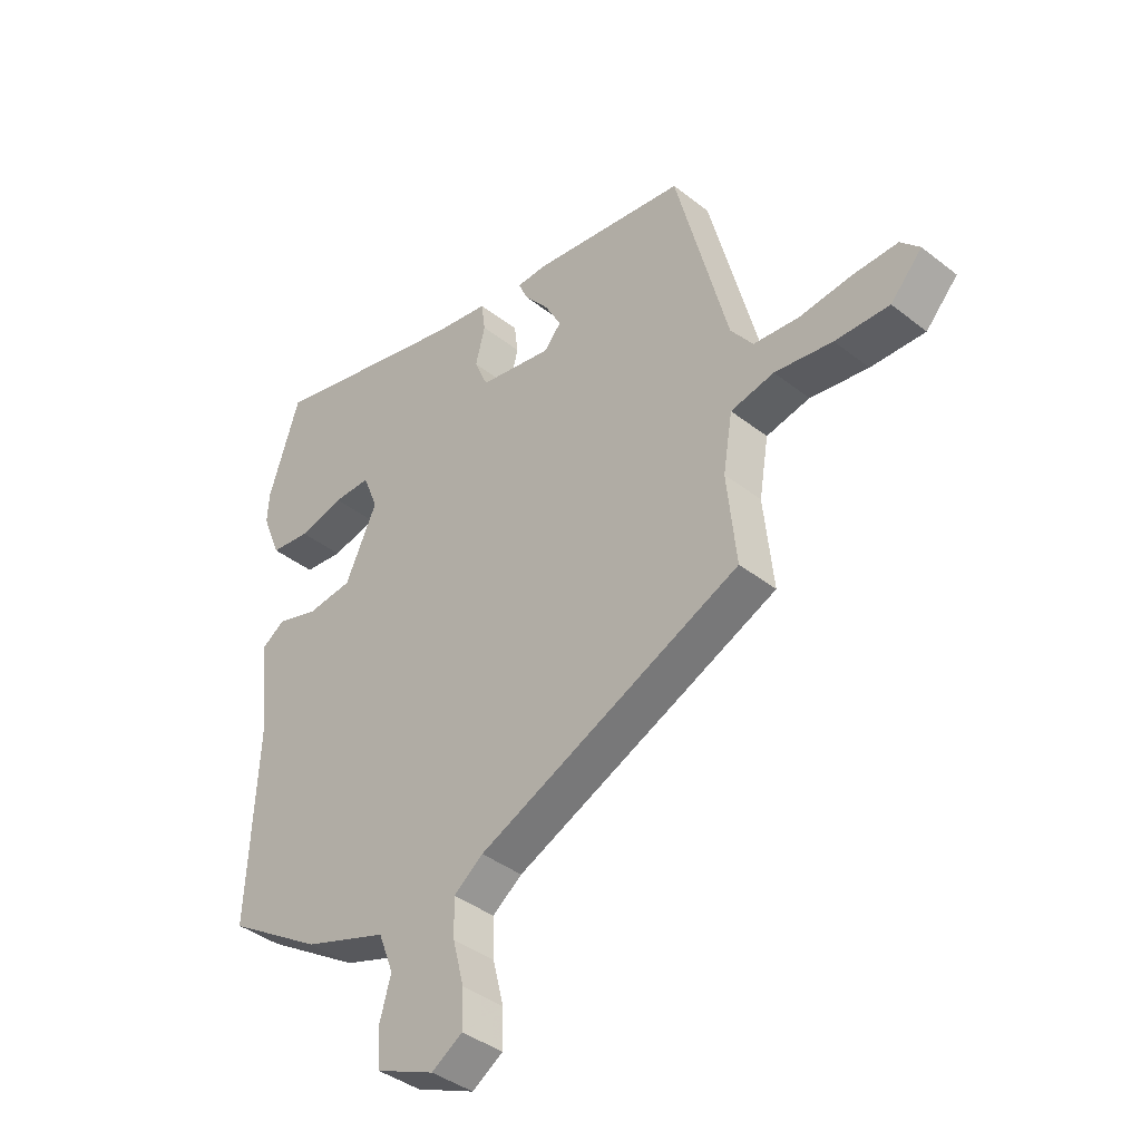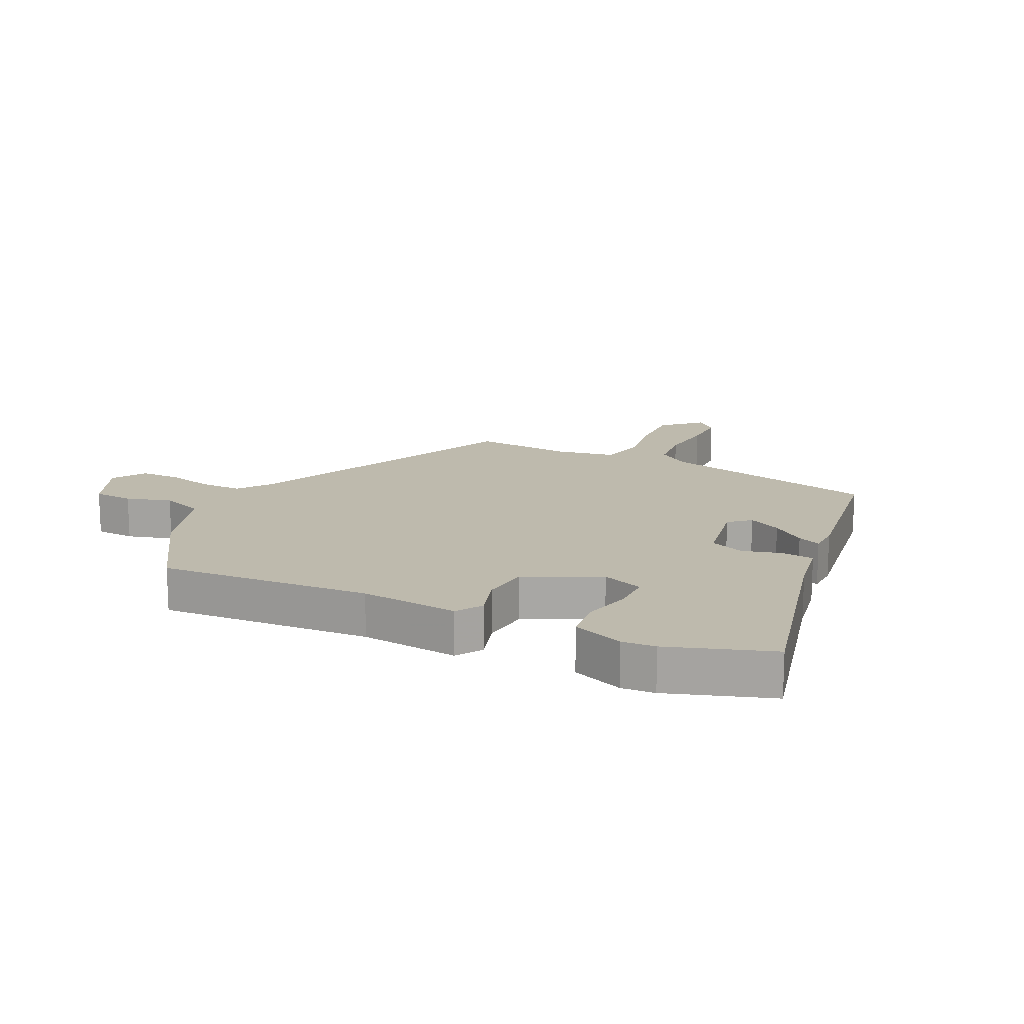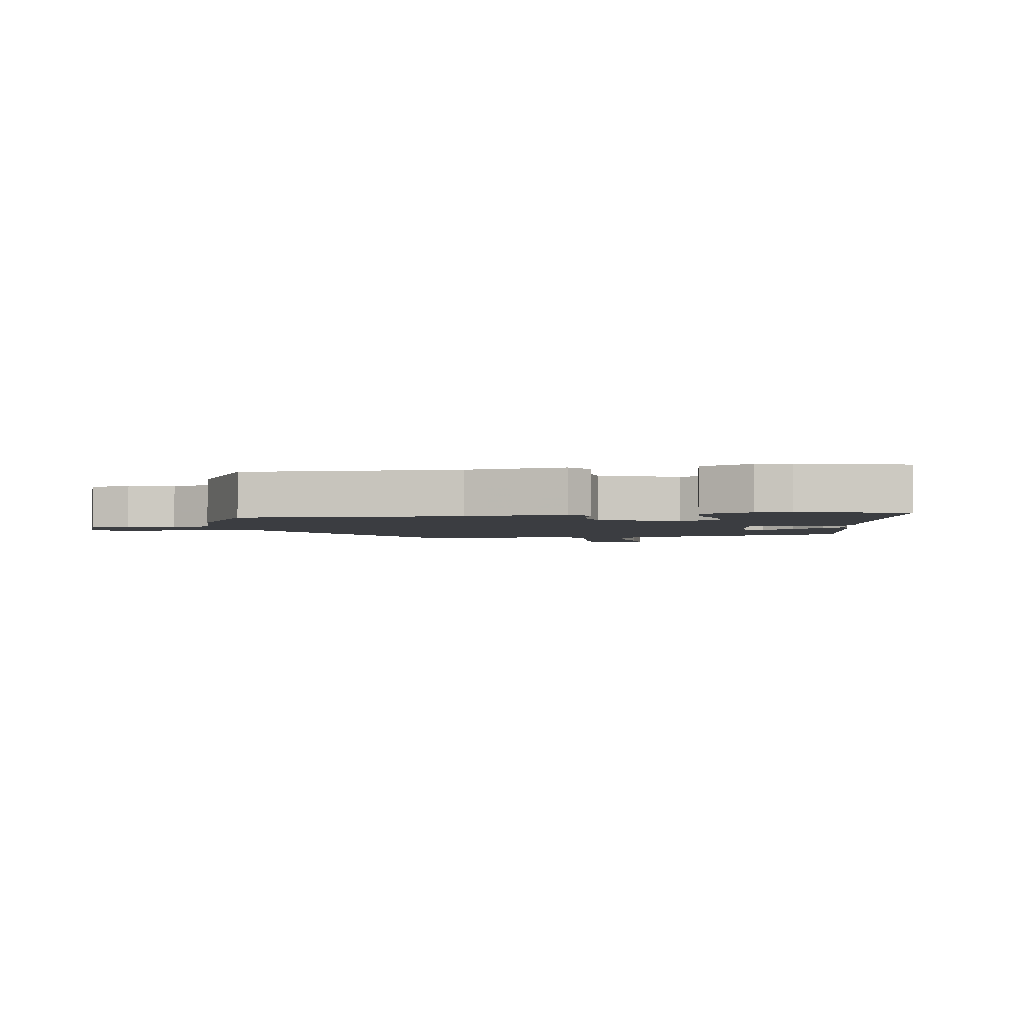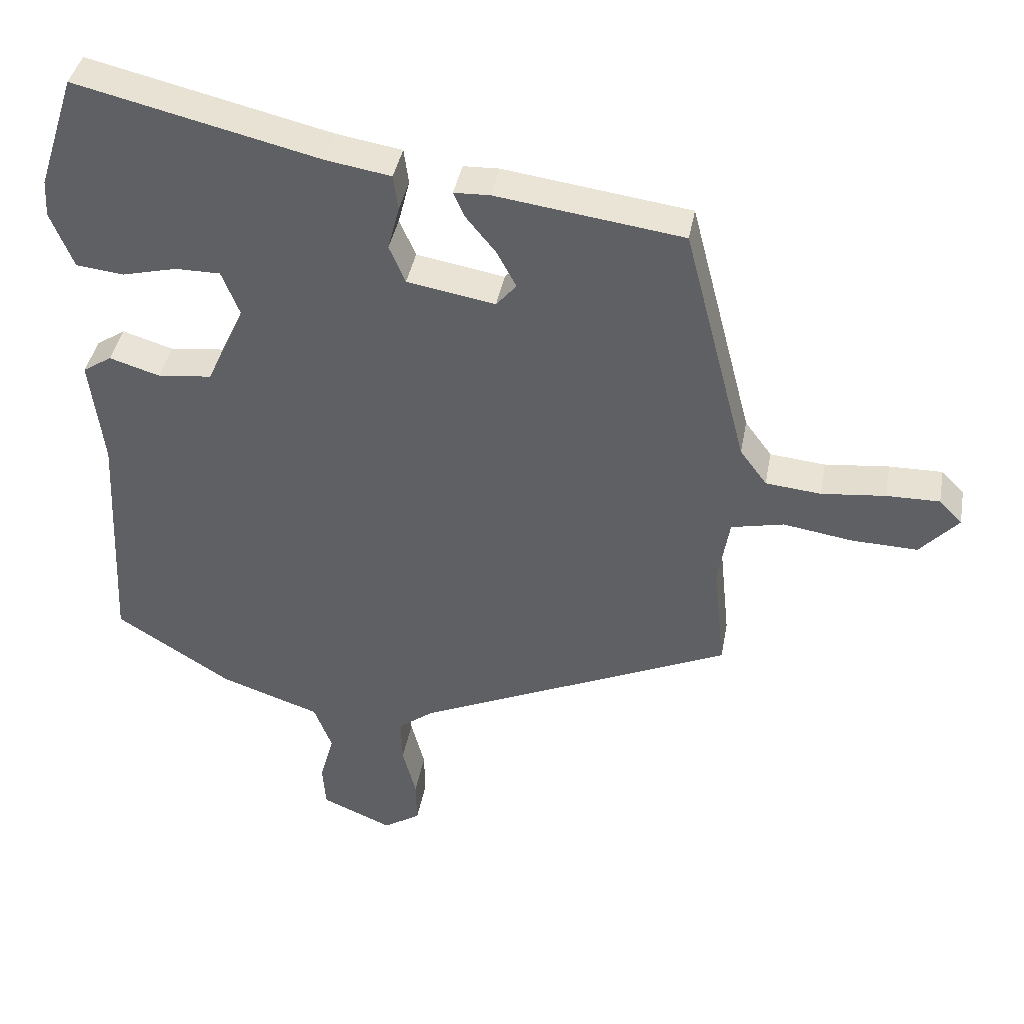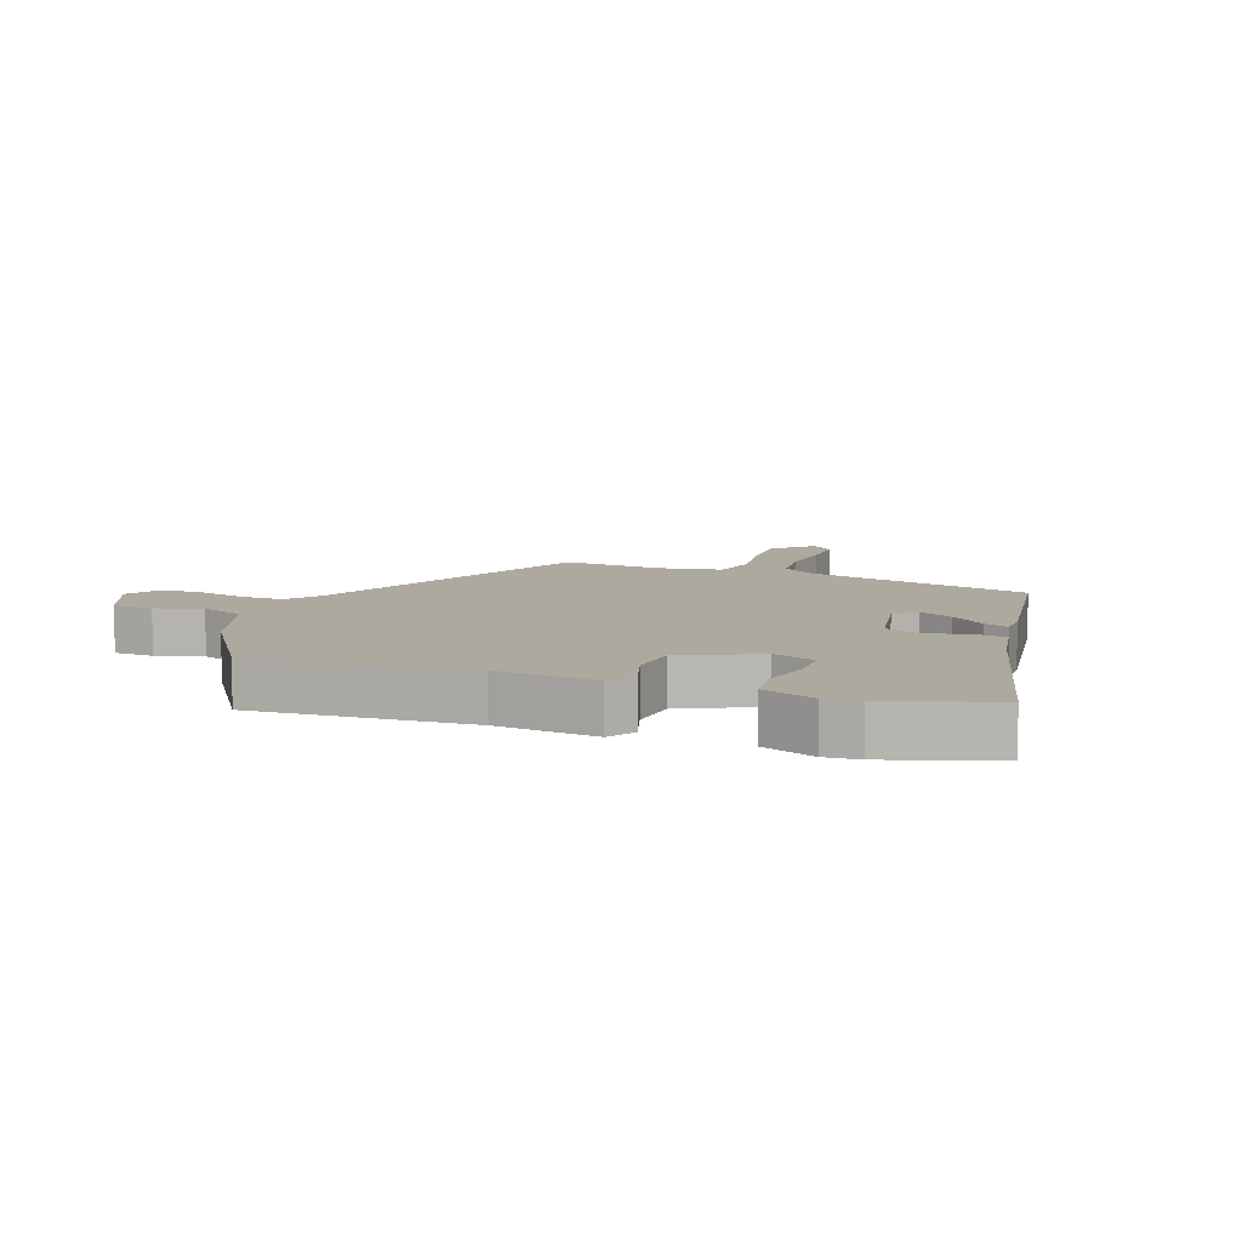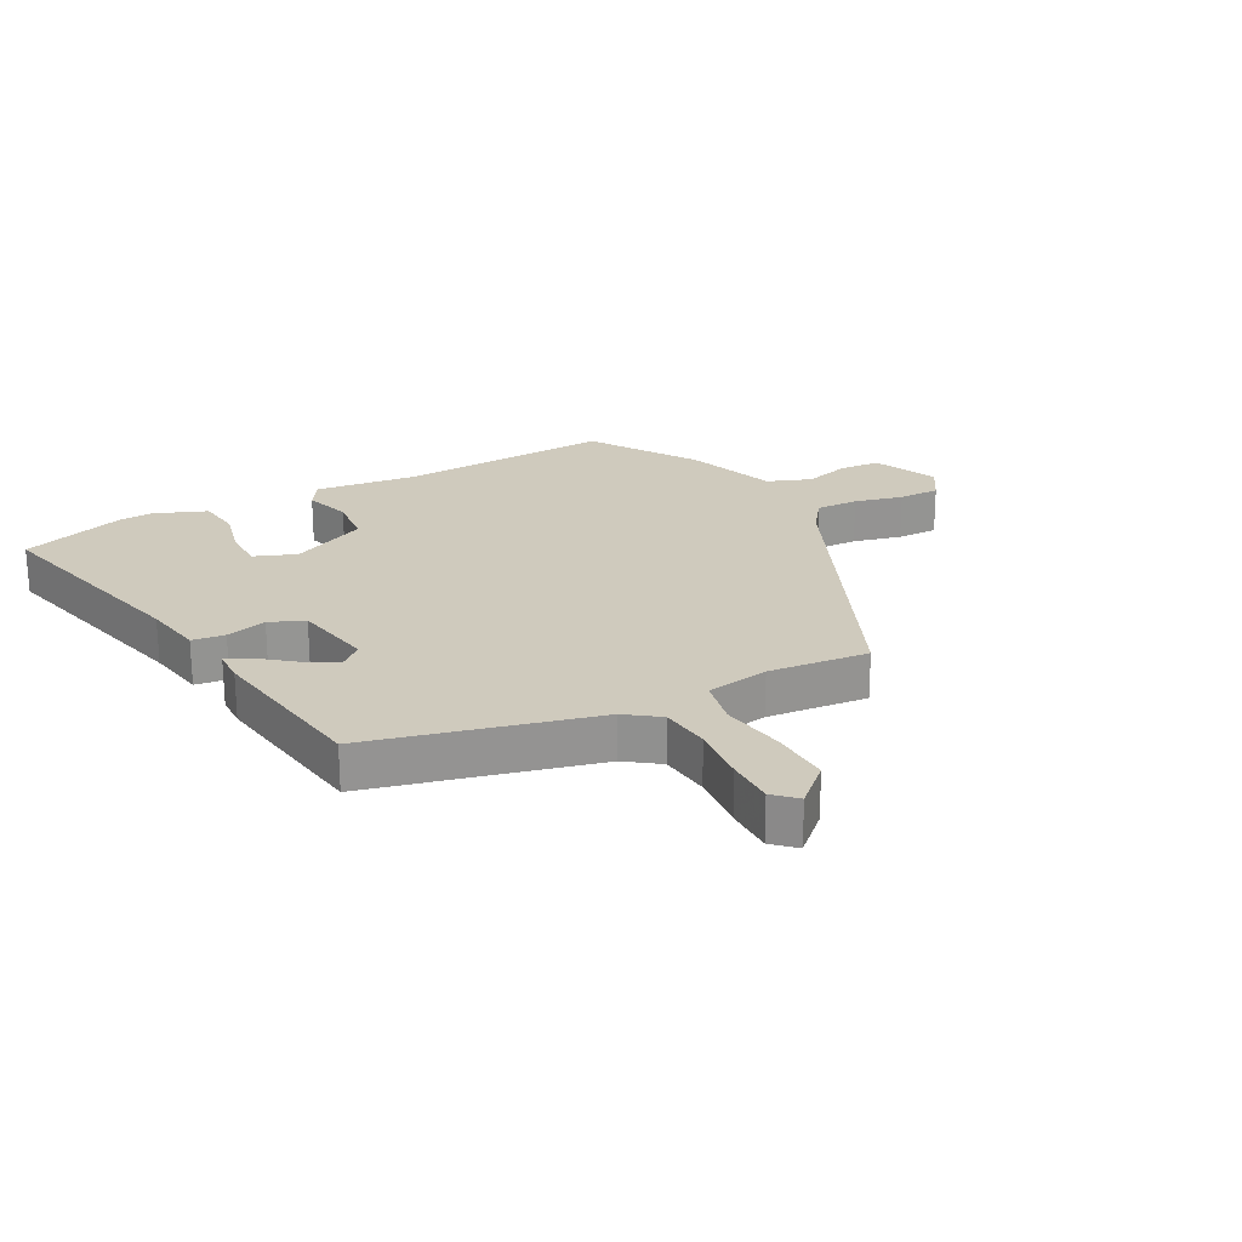
<metadata>
{"format":"obj","ext":"obj","renderer":"f3d","projection":"perspective","resolution":1024,"background":"white","views":[{"elev":-39.7,"azim":45.9,"up":"+Z"},{"elev":15.4,"azim":-64.8,"up":"+Y"},{"elev":-2.6,"azim":-78.9,"up":"+Y"},{"elev":40.0,"azim":10.3,"up":"+Z"},{"elev":9.0,"azim":-70.3,"up":"+Y"},{"elev":23.1,"azim":61.3,"up":"+Y"}]}
</metadata>
<code>
v 0.502 0.07 -0.306
v 0.03 0.07 -0.517
v -0.023 0.07 -0.557
v -0.021 0.07 -0.626
v -0.001 0.07 -0.704
v 0 0.07 -0.771
v -0.055 0.07 -0.806
v -0.16 0.07 -0.761
v -0.165 0.07 -0.695
v -0.144 0.07 -0.62
v -0.171 0.07 -0.55
v -0.32 0.07 -0.499
v -0.491 0.07 -0.391
v -0.474 0.07 -0.041
v -0.494 0.07 0.121
v -0.451 0.07 0.149
v -0.376 0.07 0.126
v -0.295 0.07 0.135
v -0.238 0.07 0.258
v -0.265 0.07 0.326
v -0.332 0.07 0.326
v -0.413 0.07 0.306
v -0.484 0.07 0.314
v -0.518 0.07 0.398
v -0.515 0.07 0.453
v -0.46 0.07 0.623
v -0.099 0.07 0.537
v -0.002 0.07 0.521
v 0.005 0.07 0.468
v -0.012 0.07 0.402
v 0.012 0.07 0.346
v 0.143 0.07 0.323
v 0.173 0.07 0.358
v 0.144 0.07 0.412
v 0.1 0.07 0.466
v 0.083 0.07 0.504
v 0.136 0.07 0.506
v 0.414 0.07 0.468
v 0.508 0.07 0.105
v 0.548 0.07 0.051
v 0.63 0.07 0.043
v 0.725 0.07 0.053
v 0.804 0.07 0.054
v 0.838 0.07 0.019
v 0.781 0.07 -0.043
v 0.684 0.07 -0.04
v 0.58 0.07 -0.024
v 0.502 0.07 -0.041
v 0.485 0.07 -0.143
v 0.502 0 -0.306
v 0.03 0 -0.517
v -0.023 0 -0.557
v -0.021 0 -0.626
v -0.001 0 -0.704
v 0 0 -0.771
v -0.055 0 -0.806
v -0.16 0 -0.761
v -0.165 0 -0.695
v -0.144 0 -0.62
v -0.171 0 -0.55
v -0.32 0 -0.499
v -0.491 0 -0.391
v -0.474 0 -0.041
v -0.494 0 0.121
v -0.451 0 0.149
v -0.376 0 0.126
v -0.295 0 0.135
v -0.238 0 0.258
v -0.265 0 0.326
v -0.332 0 0.326
v -0.413 0 0.306
v -0.484 0 0.314
v -0.518 0 0.398
v -0.515 0 0.453
v -0.46 0 0.623
v -0.099 0 0.537
v -0.002 0 0.521
v 0.005 0 0.468
v -0.012 0 0.402
v 0.012 0 0.346
v 0.143 0 0.323
v 0.173 0 0.358
v 0.144 0 0.412
v 0.1 0 0.466
v 0.083 0 0.504
v 0.136 0 0.506
v 0.414 0 0.468
v 0.508 0 0.105
v 0.548 0 0.051
v 0.63 0 0.043
v 0.725 0 0.053
v 0.804 0 0.054
v 0.838 0 0.019
v 0.781 0 -0.043
v 0.684 0 -0.04
v 0.58 0 -0.024
v 0.502 0 -0.041
v 0.485 0 -0.143
f 45 46 47
f 44 45 47
f 43 44 47
f 42 43 47
f 41 42 47
f 40 41 47 48
f 39 40 48
f 37 38 39
f 36 37 39
f 35 36 39
f 34 35 39
f 39 48 49
f 34 39 49
f 33 34 49
f 27 28 29 30
f 27 30 31
f 25 26 27
f 24 25 27
f 23 24 27
f 22 23 27
f 21 22 27
f 20 21 27 31
f 19 20 31 32
f 14 15 16 17
f 14 17 18
f 13 14 18
f 12 13 18
f 11 12 18
f 18 19 32
f 11 18 32
f 10 11 32
f 8 9 10
f 7 8 10
f 6 7 10
f 5 6 10
f 4 5 10
f 49 1 2
f 33 49 2
f 32 33 2
f 3 4 10
f 2 3 10 32
f 96 95 94
f 96 94 93
f 96 93 92
f 96 92 91
f 96 91 90
f 97 96 90 89
f 97 89 88
f 88 87 86
f 88 86 85
f 88 85 84
f 88 84 83
f 98 97 88
f 98 88 83
f 98 83 82
f 79 78 77 76
f 80 79 76
f 76 75 74
f 76 74 73
f 76 73 72
f 76 72 71
f 76 71 70
f 80 76 70 69
f 81 80 69 68
f 66 65 64 63
f 67 66 63
f 67 63 62
f 67 62 61
f 67 61 60
f 81 68 67
f 81 67 60
f 81 60 59
f 59 58 57
f 59 57 56
f 59 56 55
f 59 55 54
f 59 54 53
f 51 50 98
f 51 98 82
f 51 82 81
f 59 53 52
f 81 59 52 51
f 1 50 51 2
f 2 51 52 3
f 3 52 53 4
f 4 53 54 5
f 5 54 55 6
f 6 55 56 7
f 7 56 57 8
f 8 57 58 9
f 9 58 59 10
f 10 59 60 11
f 11 60 61 12
f 12 61 62 13
f 13 62 63 14
f 14 63 64 15
f 15 64 65 16
f 16 65 66 17
f 17 66 67 18
f 18 67 68 19
f 19 68 69 20
f 20 69 70 21
f 21 70 71 22
f 22 71 72 23
f 23 72 73 24
f 24 73 74 25
f 25 74 75 26
f 26 75 76 27
f 27 76 77 28
f 28 77 78 29
f 29 78 79 30
f 30 79 80 31
f 31 80 81 32
f 32 81 82 33
f 33 82 83 34
f 34 83 84 35
f 35 84 85 36
f 36 85 86 37
f 37 86 87 38
f 38 87 88 39
f 39 88 89 40
f 40 89 90 41
f 41 90 91 42
f 42 91 92 43
f 43 92 93 44
f 44 93 94 45
f 45 94 95 46
f 46 95 96 47
f 47 96 97 48
f 48 97 98 49
f 49 98 50 1

</code>
